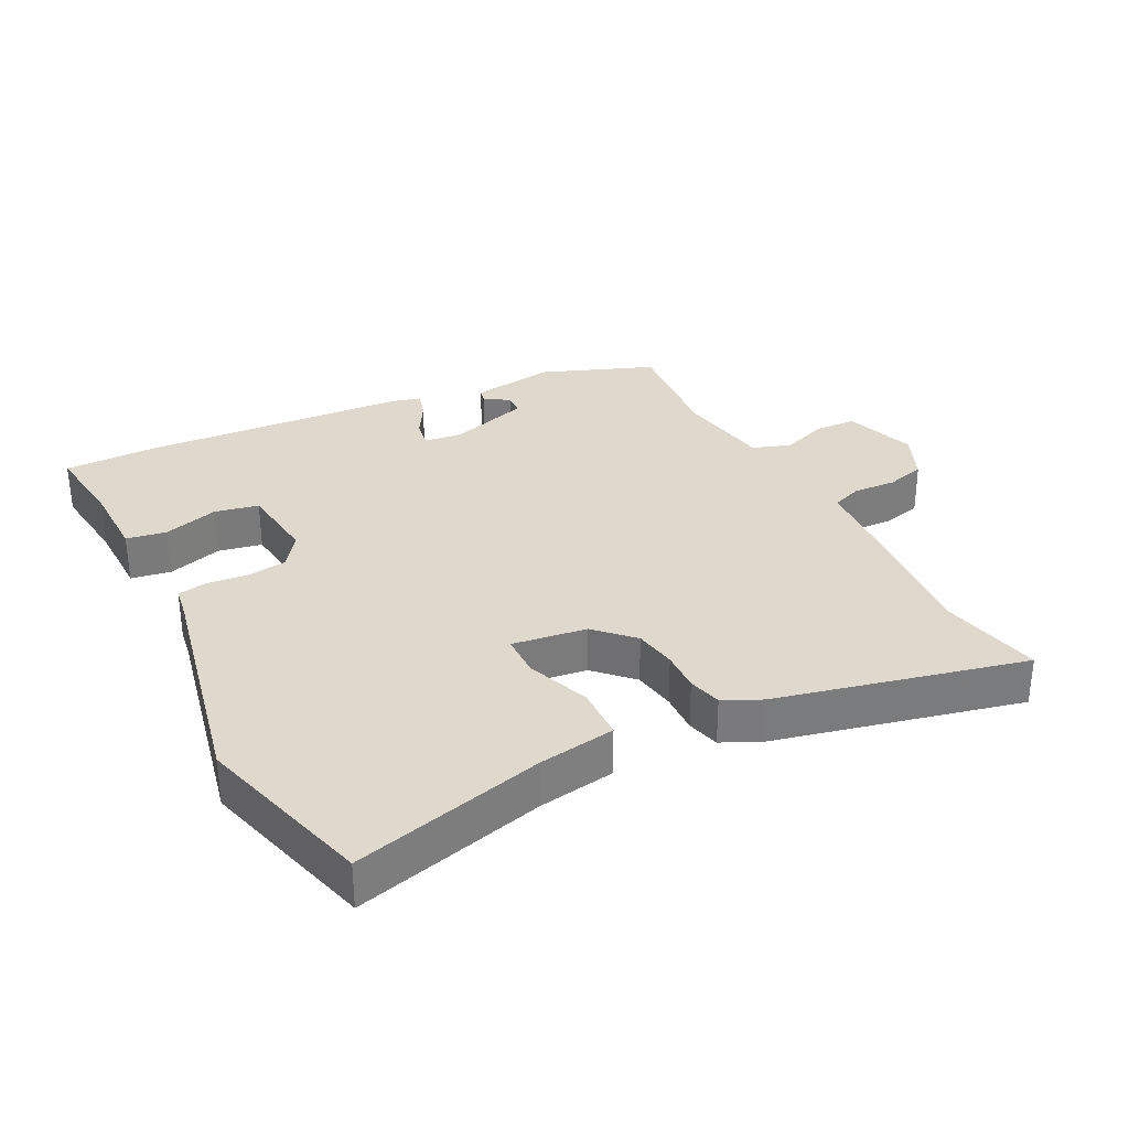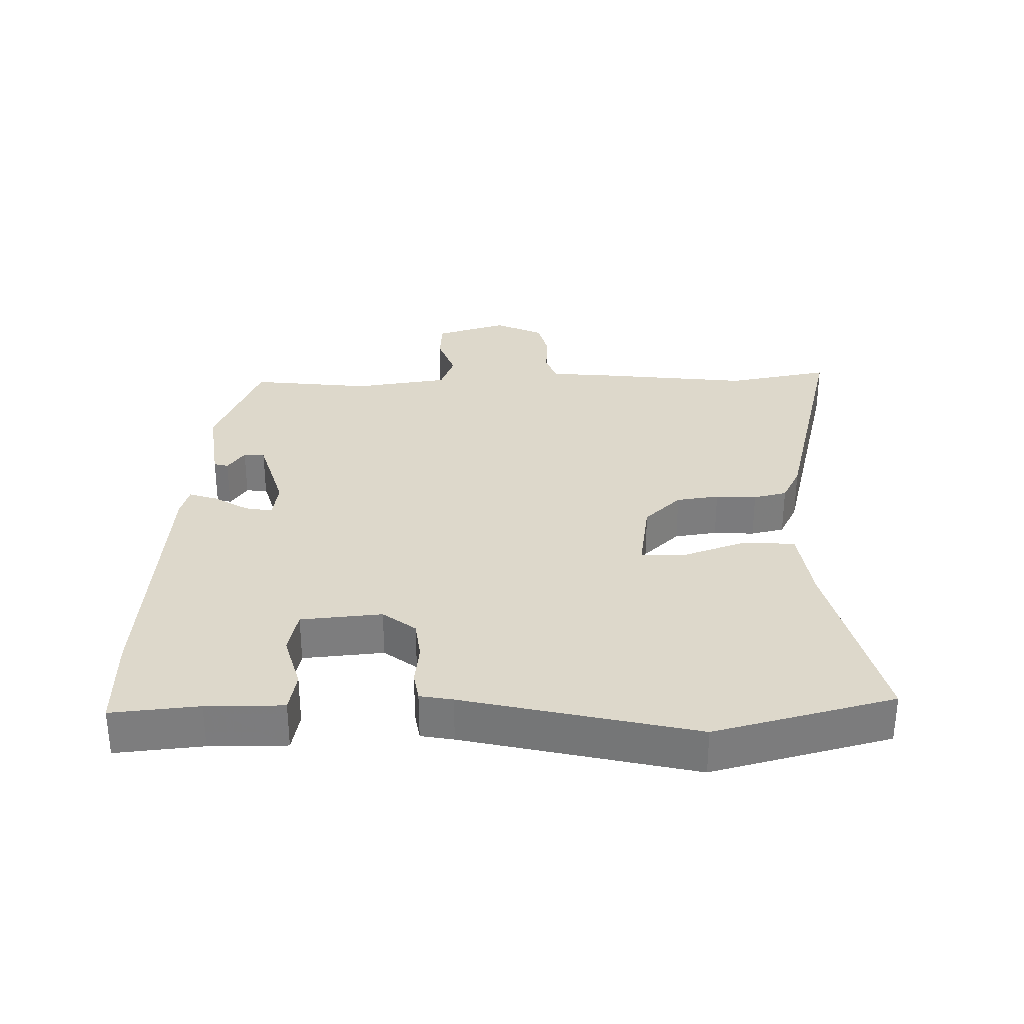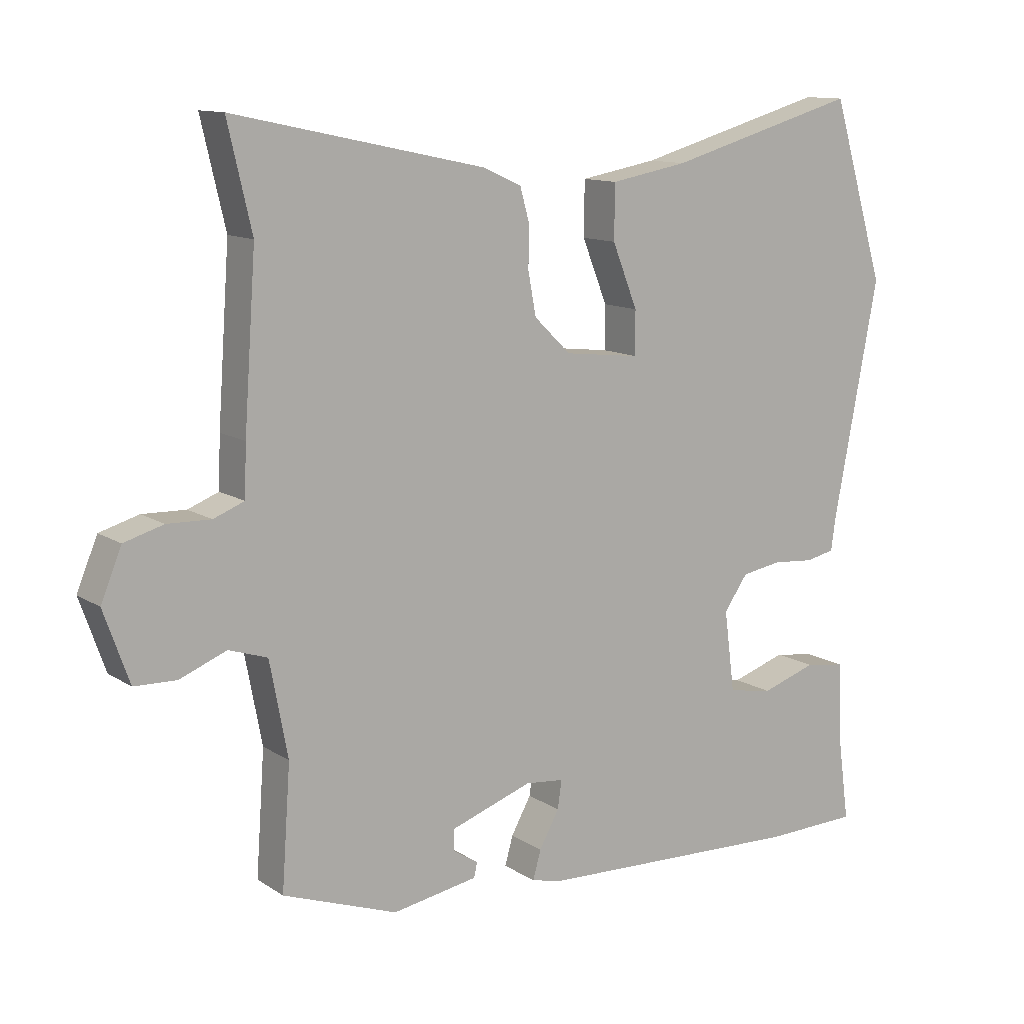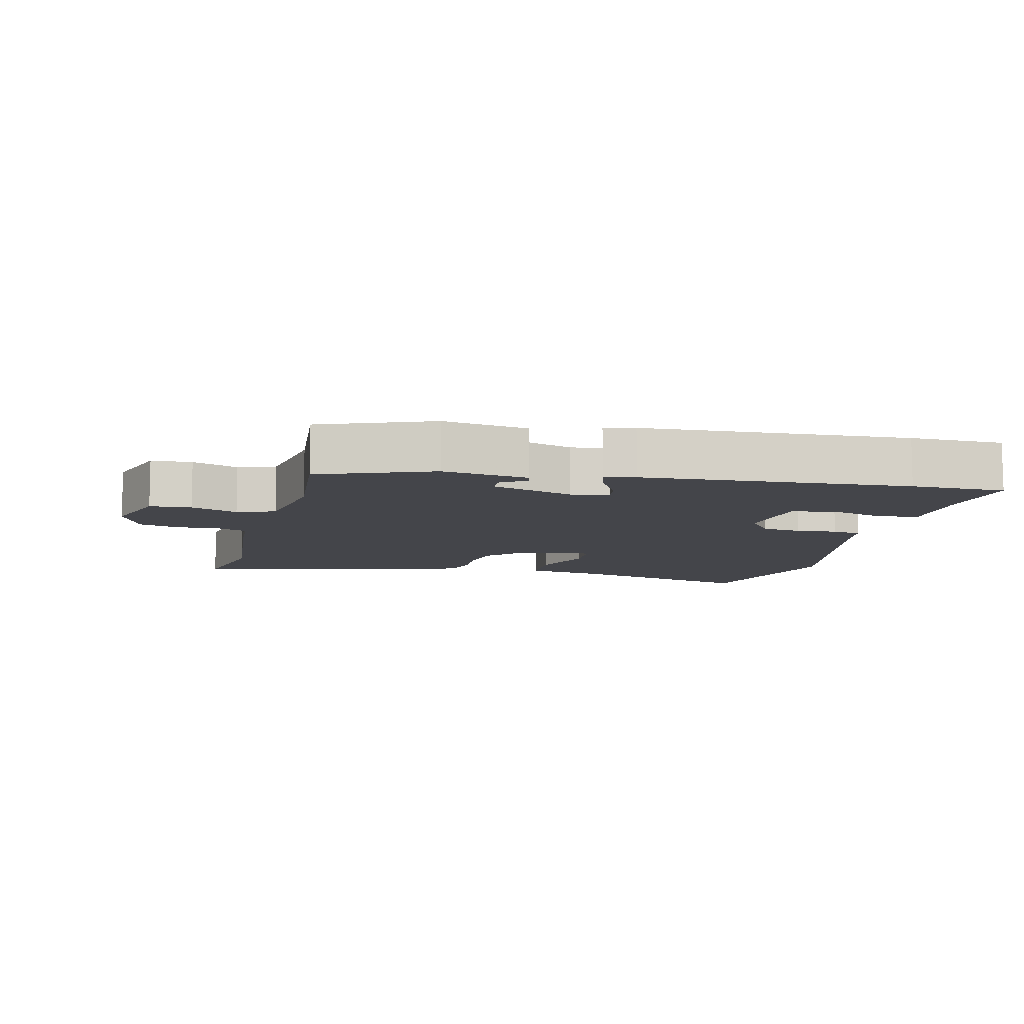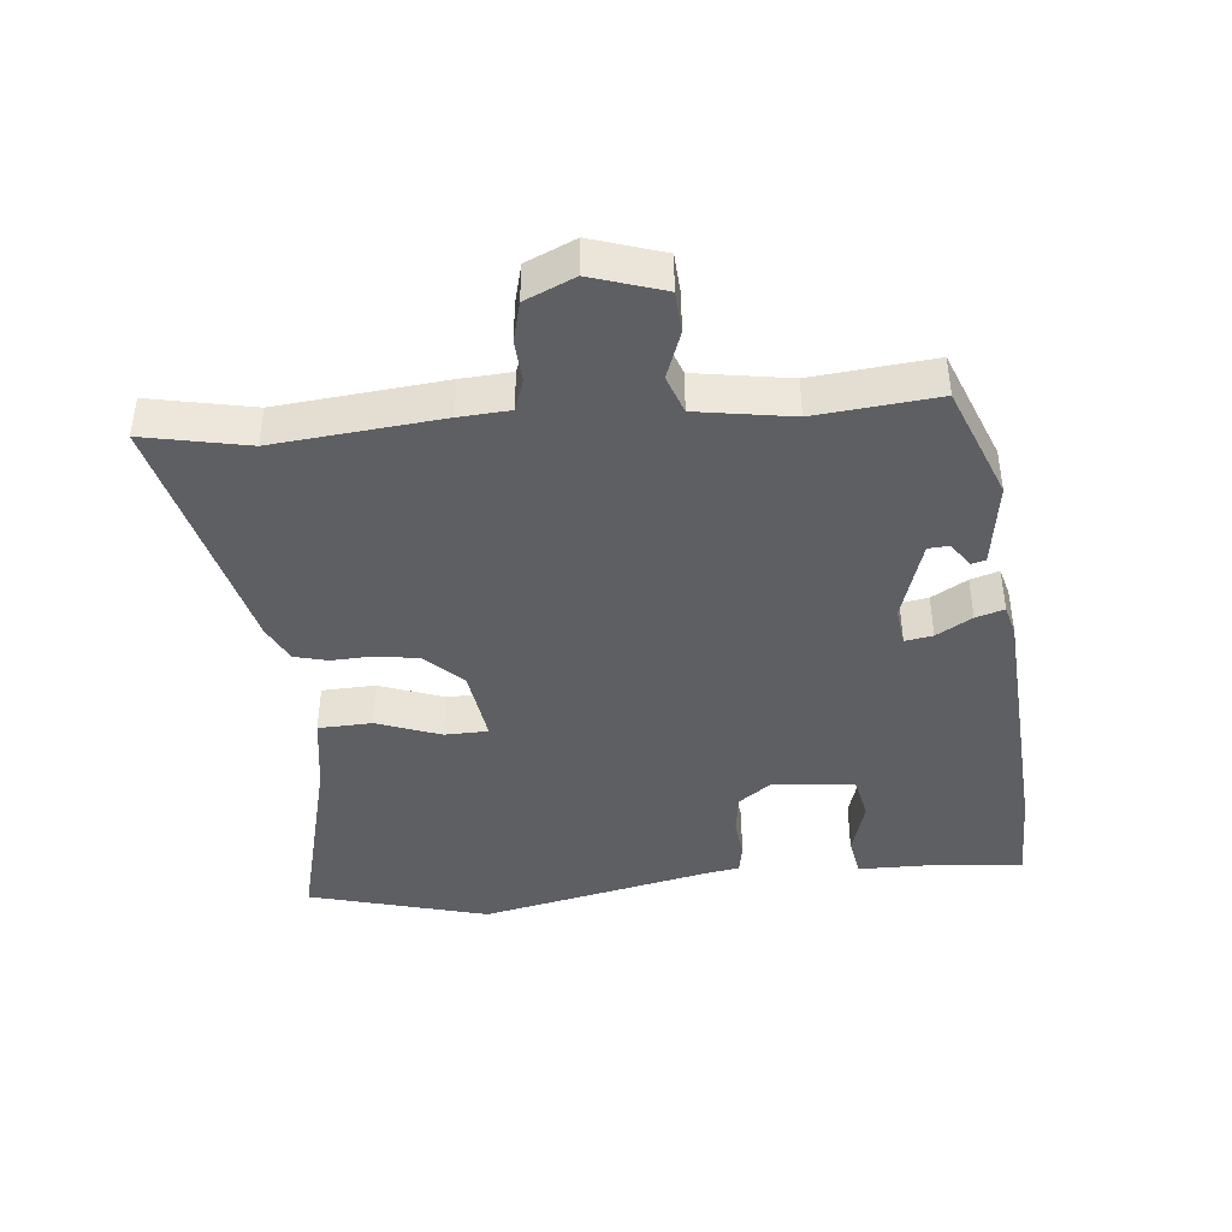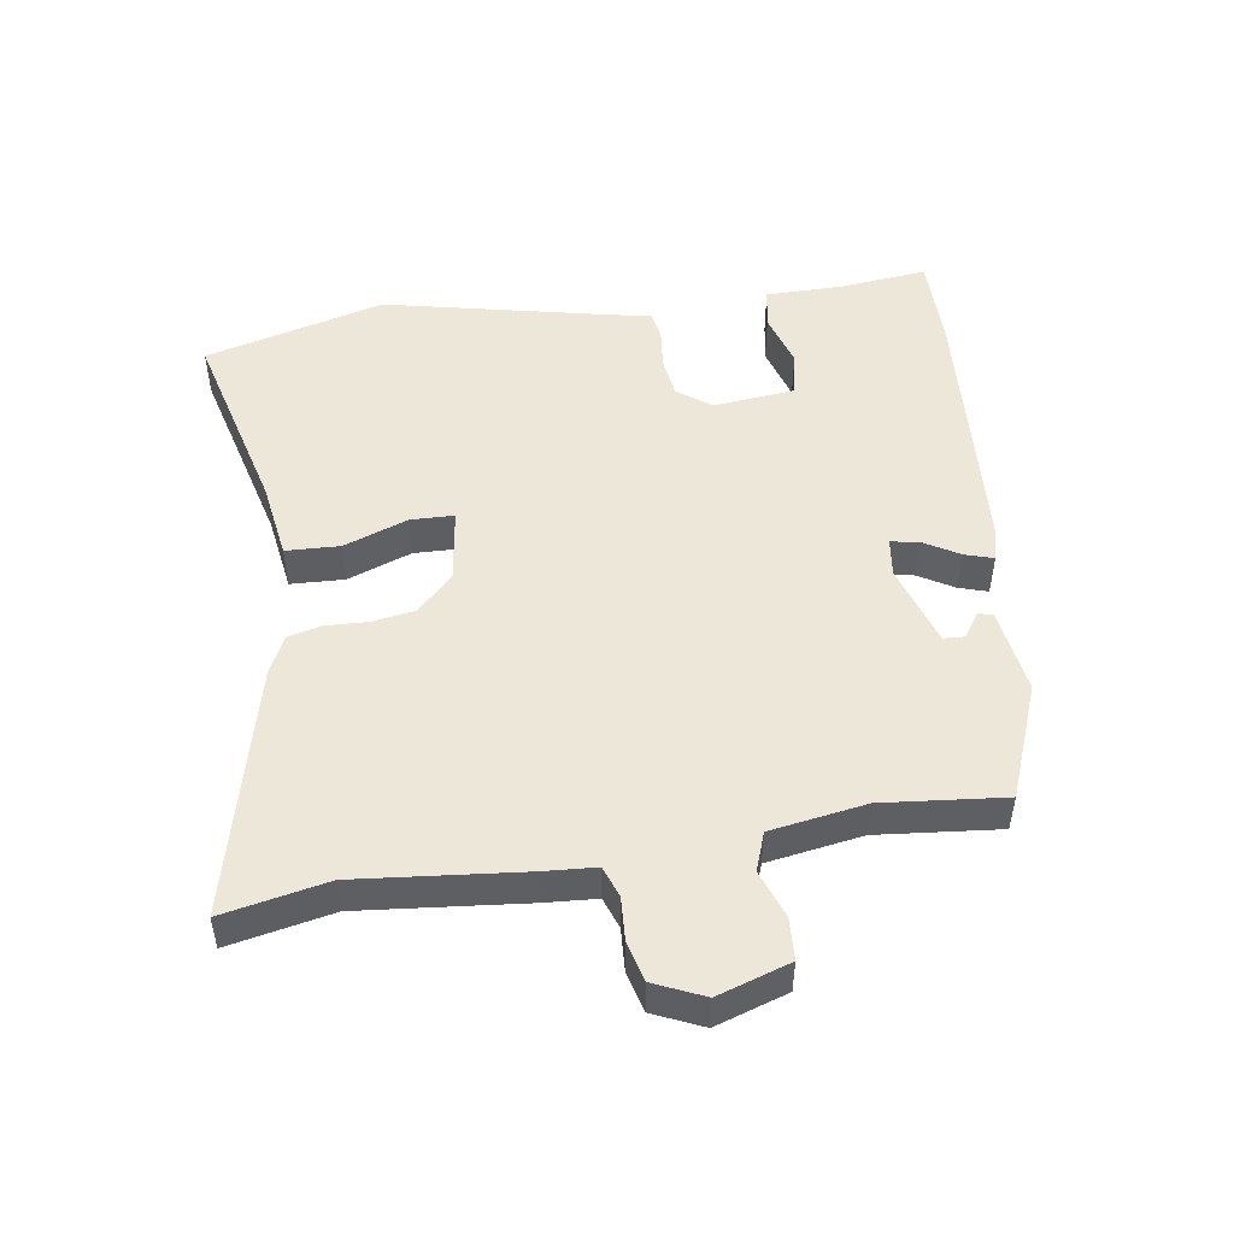
<metadata>
{"format":"obj","ext":"obj","renderer":"f3d","projection":"perspective","resolution":1024,"background":"white","views":[{"elev":31.9,"azim":-25.9,"up":"+Y"},{"elev":31.2,"azim":-88.9,"up":"+Y"},{"elev":12.0,"azim":145.6,"up":"+Z"},{"elev":-9.3,"azim":167.5,"up":"+Y"},{"elev":-41.9,"azim":97.1,"up":"+Y"},{"elev":49.7,"azim":83.0,"up":"+Y"}]}
</metadata>
<code>
v -0.382 0.07 -0.503
v -0.524 0.07 -0.499
v -0.506 0.07 -0.368
v -0.502 0.07 -0.251
v -0.441 0.07 -0.242
v -0.358 0.07 -0.269
v -0.291 0.07 -0.257
v -0.275 0.07 -0.135
v -0.311 0.07 -0.084
v -0.371 0.07 -0.074
v -0.433 0.07 -0.079
v -0.477 0.07 -0.07
v -0.484 0.07 -0.02
v -0.551 0.07 0.331
v -0.47 0.07 0.599
v -0.182 0.07 0.517
v -0.066 0.07 0.496
v -0.065 0.07 0.415
v -0.103 0.07 0.32
v -0.103 0.07 0.255
v 0.01 0.07 0.268
v 0.065 0.07 0.321
v 0.077 0.07 0.385
v 0.076 0.07 0.447
v 0.09 0.07 0.497
v 0.147 0.07 0.523
v 0.524 0.07 0.603
v 0.488 0.07 0.448
v 0.506 0.07 0.198
v 0.509 0.07 0.122
v 0.555 0.07 0.104
v 0.62 0.07 0.106
v 0.679 0.07 0.089
v 0.71 0.07 0.014
v 0.672 0.07 -0.093
v 0.609 0.07 -0.095
v 0.539 0.07 -0.067
v 0.481 0.07 -0.086
v 0.454 0.07 -0.228
v 0.467 0.07 -0.411
v 0.295 0.07 -0.473
v 0.167 0.07 -0.451
v 0.162 0.07 -0.429
v 0.2 0.07 -0.405
v 0.199 0.07 -0.373
v 0.077 0.07 -0.331
v 0.019 0.07 -0.337
v 0.025 0.07 -0.379
v 0.055 0.07 -0.433
v 0.067 0.07 -0.476
v 0.021 0.07 -0.487
v -0.382 0 -0.503
v -0.524 0 -0.499
v -0.506 0 -0.368
v -0.502 0 -0.251
v -0.441 0 -0.242
v -0.358 0 -0.269
v -0.291 0 -0.257
v -0.275 0 -0.135
v -0.311 0 -0.084
v -0.371 0 -0.074
v -0.433 0 -0.079
v -0.477 0 -0.07
v -0.484 0 -0.02
v -0.551 0 0.331
v -0.47 0 0.599
v -0.182 0 0.517
v -0.066 0 0.496
v -0.065 0 0.415
v -0.103 0 0.32
v -0.103 0 0.255
v 0.01 0 0.268
v 0.065 0 0.321
v 0.077 0 0.385
v 0.076 0 0.447
v 0.09 0 0.497
v 0.147 0 0.523
v 0.524 0 0.603
v 0.488 0 0.448
v 0.506 0 0.198
v 0.509 0 0.122
v 0.555 0 0.104
v 0.62 0 0.106
v 0.679 0 0.089
v 0.71 0 0.014
v 0.672 0 -0.093
v 0.609 0 -0.095
v 0.539 0 -0.067
v 0.481 0 -0.086
v 0.454 0 -0.228
v 0.467 0 -0.411
v 0.295 0 -0.473
v 0.167 0 -0.451
v 0.162 0 -0.429
v 0.2 0 -0.405
v 0.199 0 -0.373
v 0.077 0 -0.331
v 0.019 0 -0.337
v 0.025 0 -0.379
v 0.055 0 -0.433
v 0.067 0 -0.476
v 0.021 0 -0.487
f 1 2 3
f 51 1 3
f 50 51 3
f 49 50 3
f 48 49 3
f 47 48 3 4
f 46 47 4
f 42 43 44
f 41 42 44
f 40 41 44
f 39 40 44 45
f 38 39 45 46
f 35 36 37
f 34 35 37
f 33 34 37
f 32 33 37
f 31 32 37
f 30 31 37 38
f 30 38 46
f 29 30 46
f 28 29 46
f 26 27 28
f 25 26 28
f 24 25 28
f 23 24 28
f 22 23 28 46
f 16 17 18 19
f 16 19 20
f 15 16 20
f 14 15 20
f 13 14 20
f 13 20 21
f 12 13 21
f 11 12 21
f 10 11 21
f 4 5 6
f 46 4 6
f 46 6 7
f 46 7 8
f 22 46 8
f 21 22 8
f 9 10 21
f 8 9 21
f 54 53 52
f 54 52 102
f 54 102 101
f 54 101 100
f 54 100 99
f 55 54 99 98
f 55 98 97
f 95 94 93
f 95 93 92
f 95 92 91
f 96 95 91 90
f 97 96 90 89
f 88 87 86
f 88 86 85
f 88 85 84
f 88 84 83
f 88 83 82
f 89 88 82 81
f 97 89 81
f 97 81 80
f 97 80 79
f 79 78 77
f 79 77 76
f 79 76 75
f 79 75 74
f 97 79 74 73
f 70 69 68 67
f 71 70 67
f 71 67 66
f 71 66 65
f 71 65 64
f 72 71 64
f 72 64 63
f 72 63 62
f 72 62 61
f 57 56 55
f 57 55 97
f 58 57 97
f 59 58 97
f 59 97 73
f 59 73 72
f 72 61 60
f 72 60 59
f 1 52 53 2
f 2 53 54 3
f 3 54 55 4
f 4 55 56 5
f 5 56 57 6
f 6 57 58 7
f 7 58 59 8
f 8 59 60 9
f 9 60 61 10
f 10 61 62 11
f 11 62 63 12
f 12 63 64 13
f 13 64 65 14
f 14 65 66 15
f 15 66 67 16
f 16 67 68 17
f 17 68 69 18
f 18 69 70 19
f 19 70 71 20
f 20 71 72 21
f 21 72 73 22
f 22 73 74 23
f 23 74 75 24
f 24 75 76 25
f 25 76 77 26
f 26 77 78 27
f 27 78 79 28
f 28 79 80 29
f 29 80 81 30
f 30 81 82 31
f 31 82 83 32
f 32 83 84 33
f 33 84 85 34
f 34 85 86 35
f 35 86 87 36
f 36 87 88 37
f 37 88 89 38
f 38 89 90 39
f 39 90 91 40
f 40 91 92 41
f 41 92 93 42
f 42 93 94 43
f 43 94 95 44
f 44 95 96 45
f 45 96 97 46
f 46 97 98 47
f 47 98 99 48
f 48 99 100 49
f 49 100 101 50
f 50 101 102 51
f 51 102 52 1

</code>
